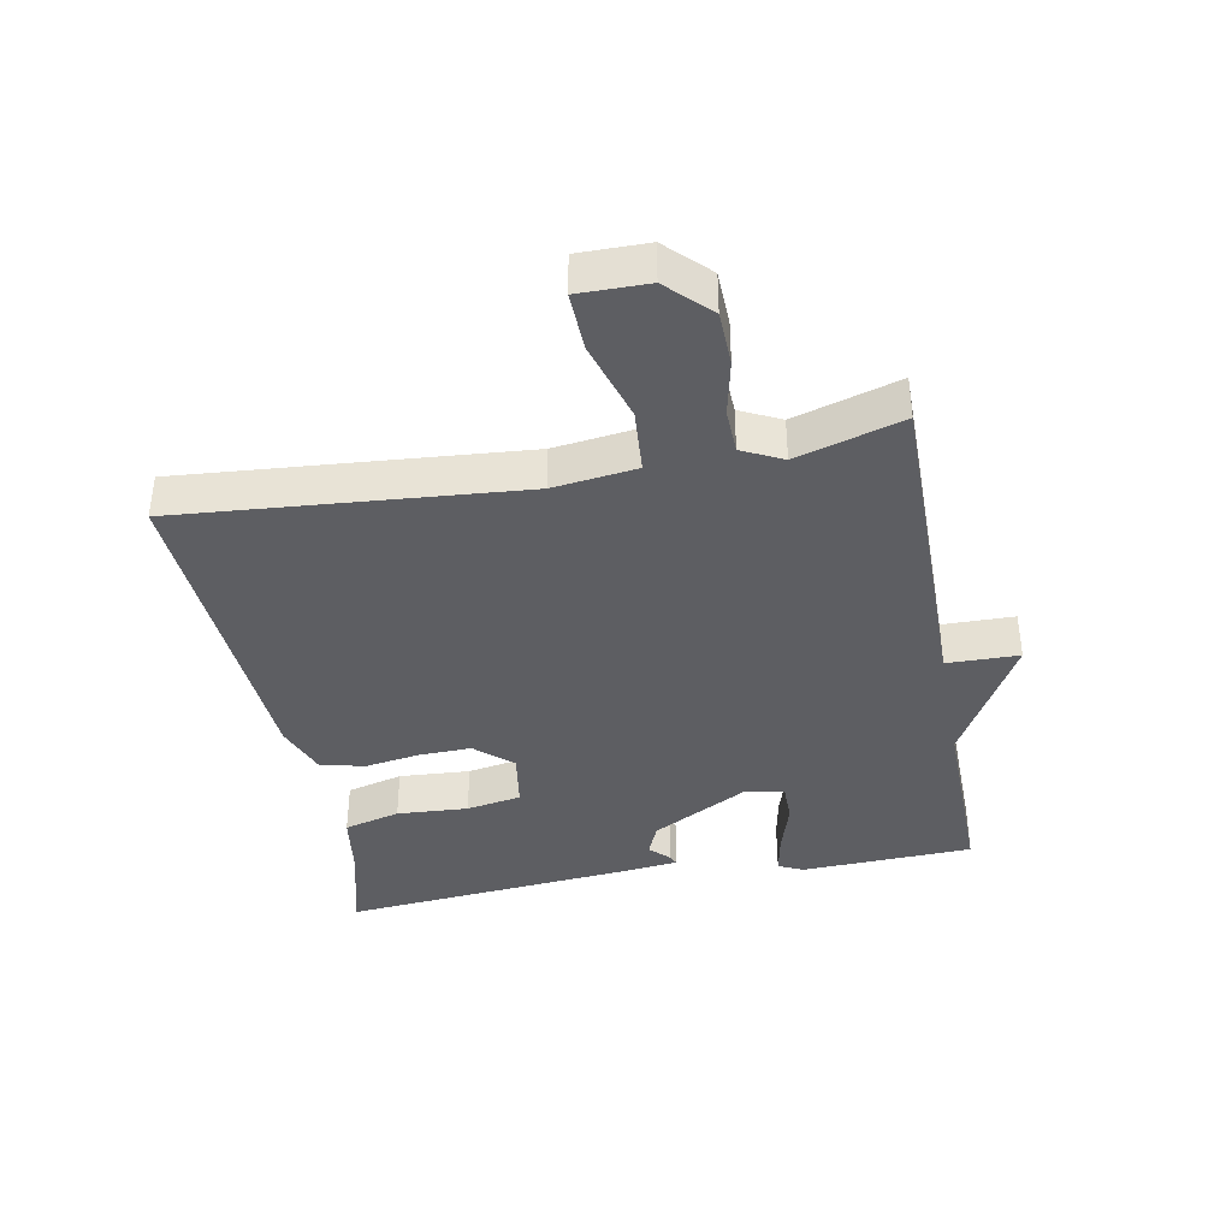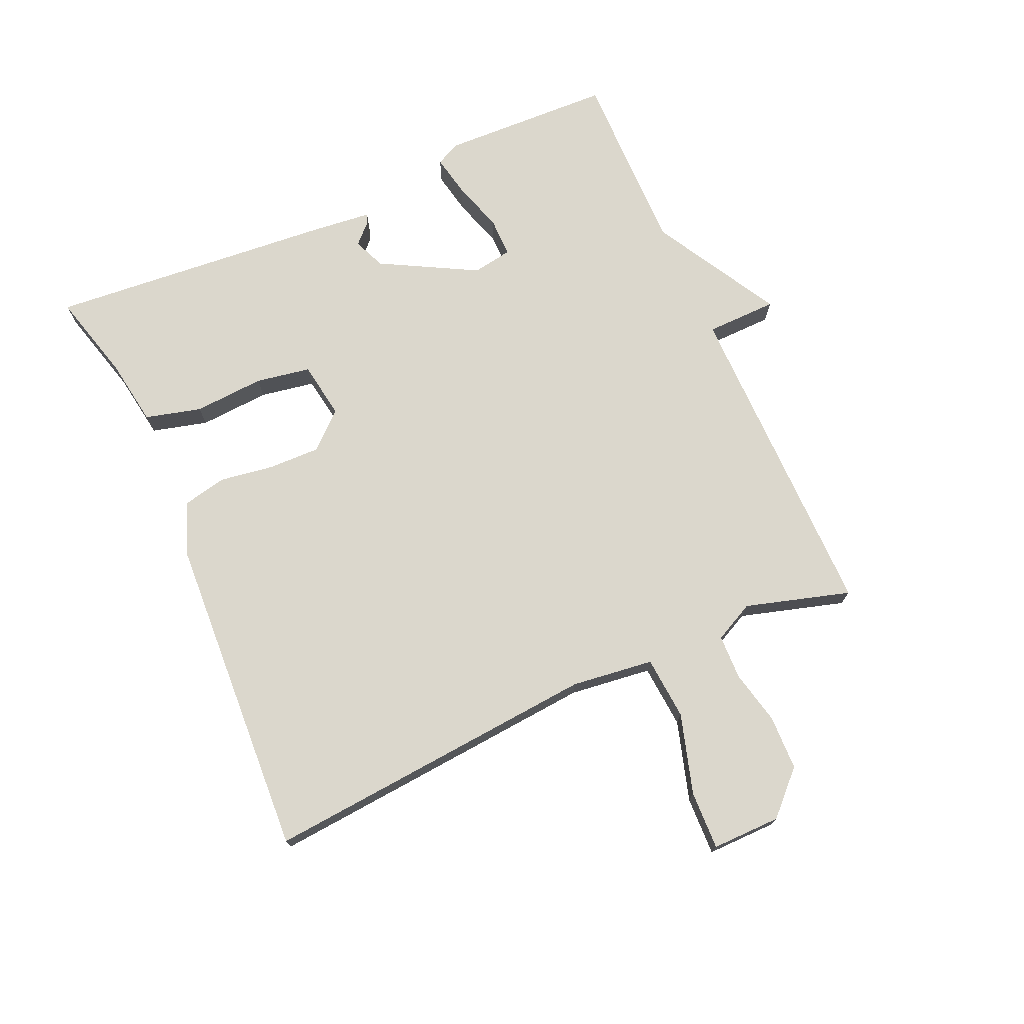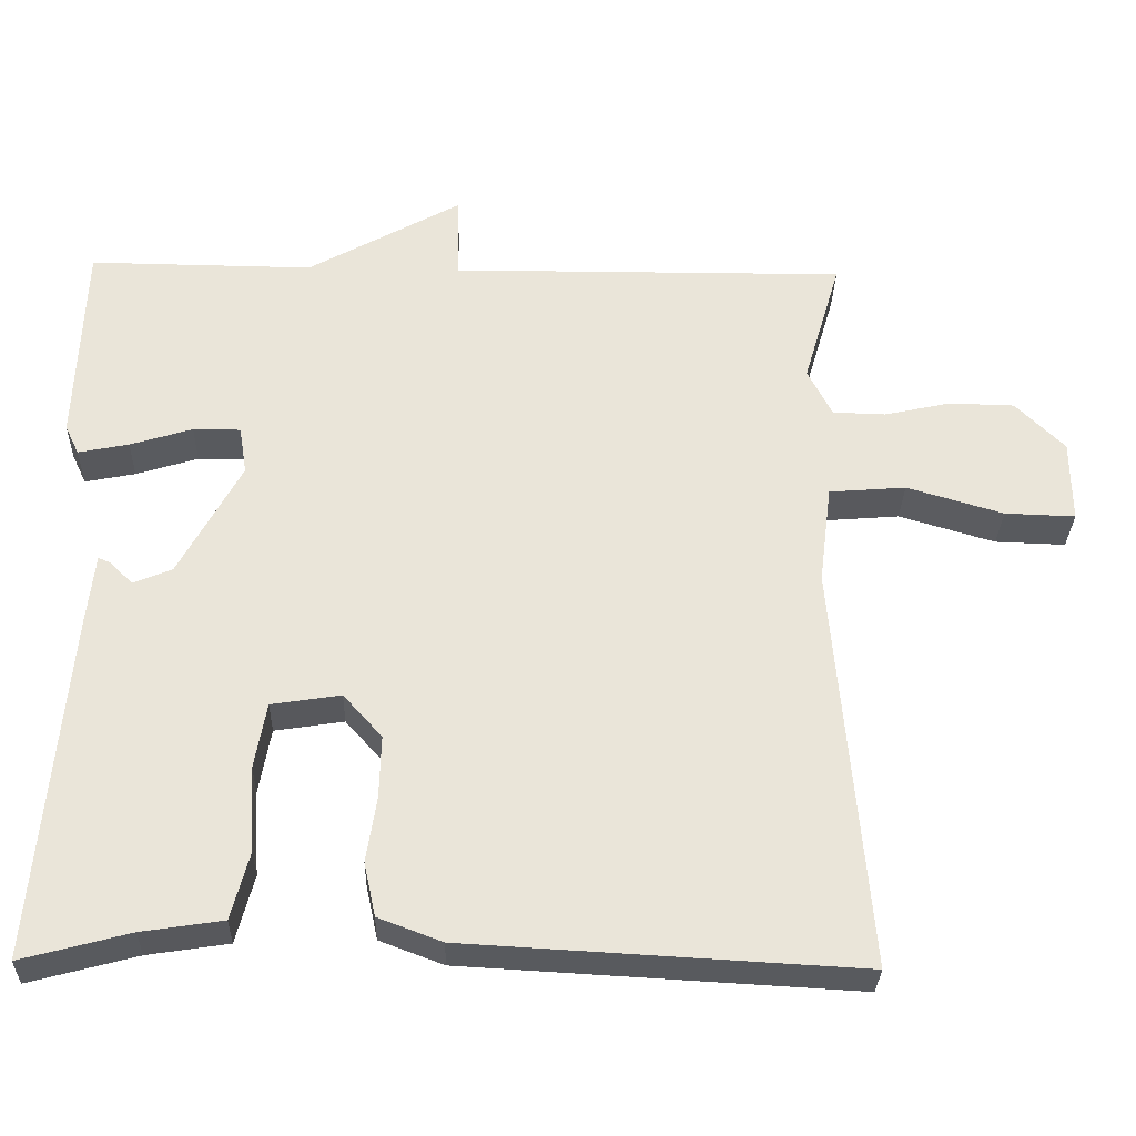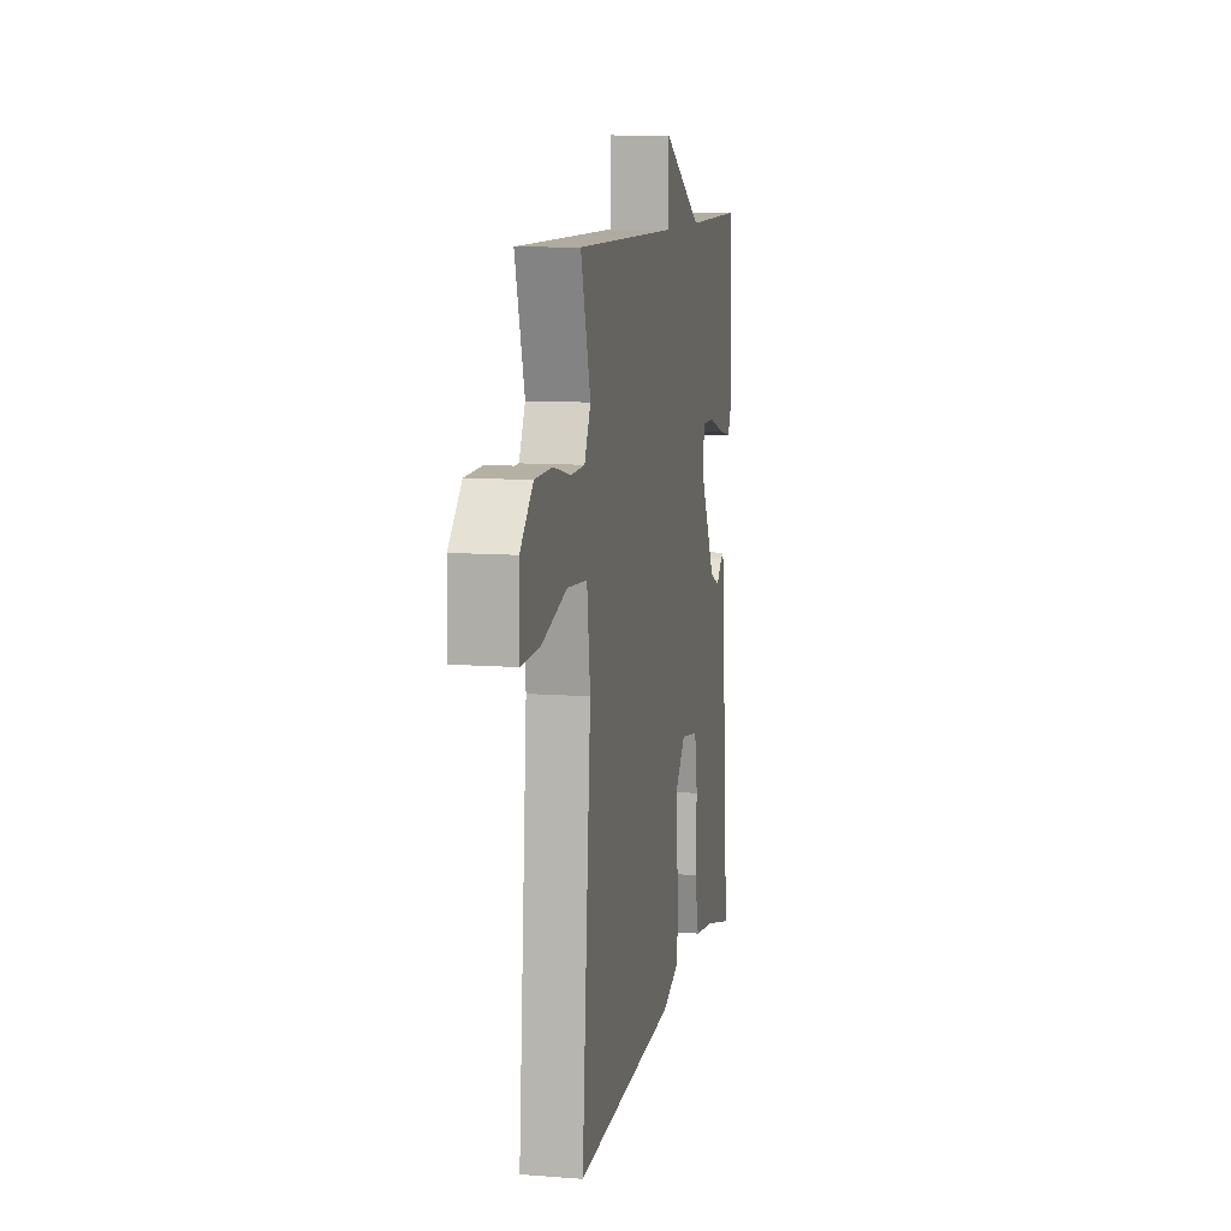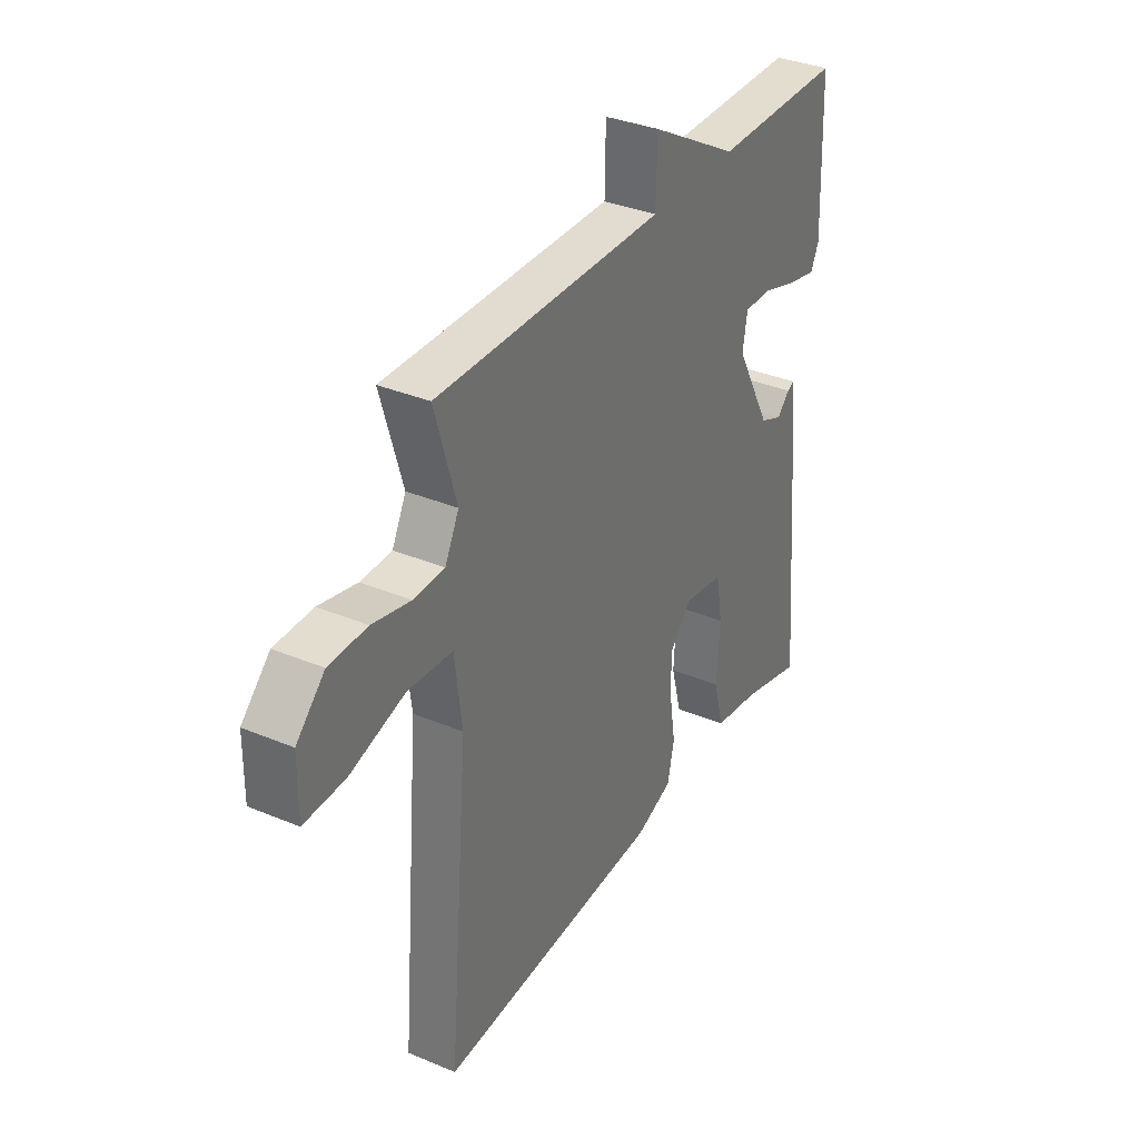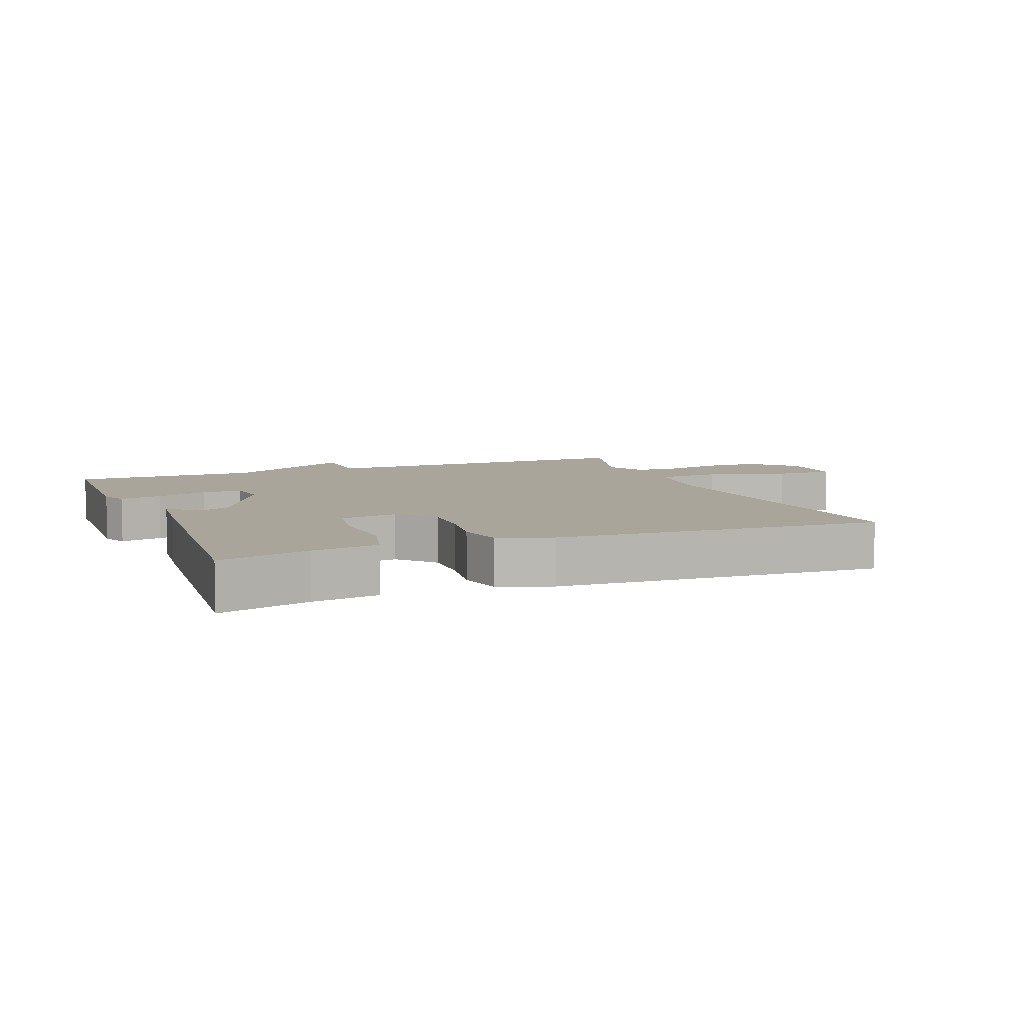
<metadata>
{"format":"obj","ext":"obj","renderer":"f3d","projection":"perspective","resolution":1024,"background":"white","views":[{"elev":-38.7,"azim":-79.2,"up":"+Y"},{"elev":73.4,"azim":-114.0,"up":"+Y"},{"elev":-30.7,"azim":178.5,"up":"+Z"},{"elev":10.2,"azim":-78.9,"up":"+Z"},{"elev":34.5,"azim":-60.6,"up":"+Z"},{"elev":7.5,"azim":158.3,"up":"+Y"}]}
</metadata>
<code>
v -0.5 0.07 -0.5
v -0.456 0.07 0.024
v -0.472 0.07 0.152
v -0.571 0.07 0.16
v -0.695 0.07 0.123
v -0.786 0.07 0.12
v -0.785 0.07 0.227
v -0.722 0.07 0.29
v -0.637 0.07 0.292
v -0.552 0.07 0.273
v -0.483 0.07 0.275
v -0.452 0.07 0.337
v -0.5 0.07 0.5
v 0.011 0.07 0.497
v 0.013 0.07 0.608
v 0.211 0.07 0.497
v 0.5 0.07 0.5
v 0.51 0.07 0.234
v 0.492 0.07 0.196
v 0.427 0.07 0.209
v 0.347 0.07 0.234
v 0.286 0.07 0.234
v 0.276 0.07 0.172
v 0.356 0.07 0.024
v 0.406 0.07 0.003
v 0.435 0.07 0.032
v 0.451 0.07 0.039
v 0.461 0.07 -0.053
v 0.5 0.07 -0.5
v 0.361 0.07 -0.463
v 0.257 0.07 -0.447
v 0.234 0.07 -0.36
v 0.241 0.07 -0.25
v 0.226 0.07 -0.165
v 0.137 0.07 -0.151
v 0.087 0.07 -0.207
v 0.089 0.07 -0.288
v 0.102 0.07 -0.372
v 0.087 0.07 -0.441
v 0.005 0.07 -0.472
v -0.5 0 -0.5
v -0.456 0 0.024
v -0.472 0 0.152
v -0.571 0 0.16
v -0.695 0 0.123
v -0.786 0 0.12
v -0.785 0 0.227
v -0.722 0 0.29
v -0.637 0 0.292
v -0.552 0 0.273
v -0.483 0 0.275
v -0.452 0 0.337
v -0.5 0 0.5
v 0.011 0 0.497
v 0.013 0 0.608
v 0.211 0 0.497
v 0.5 0 0.5
v 0.51 0 0.234
v 0.492 0 0.196
v 0.427 0 0.209
v 0.347 0 0.234
v 0.286 0 0.234
v 0.276 0 0.172
v 0.356 0 0.024
v 0.406 0 0.003
v 0.435 0 0.032
v 0.451 0 0.039
v 0.461 0 -0.053
v 0.5 0 -0.5
v 0.361 0 -0.463
v 0.257 0 -0.447
v 0.234 0 -0.36
v 0.241 0 -0.25
v 0.226 0 -0.165
v 0.137 0 -0.151
v 0.087 0 -0.207
v 0.089 0 -0.288
v 0.102 0 -0.372
v 0.087 0 -0.441
v 0.005 0 -0.472
f 40 1 2
f 39 40 2
f 38 39 2
f 37 38 2
f 36 37 2 3
f 35 36 3
f 34 35 3
f 30 31 32 33
f 29 30 33
f 28 29 33
f 27 28 33
f 26 27 33
f 25 26 33
f 24 25 33 34
f 23 24 34 3
f 19 20 21
f 18 19 21
f 17 18 21
f 16 17 21
f 16 21 22
f 15 16 22
f 14 15 22
f 14 22 23
f 13 14 23
f 12 13 23
f 8 9 10
f 7 8 10
f 6 7 10
f 5 6 10
f 4 5 10
f 4 10 11
f 3 4 11
f 3 11 12 23
f 42 41 80
f 42 80 79
f 42 79 78
f 42 78 77
f 43 42 77 76
f 43 76 75
f 43 75 74
f 73 72 71 70
f 73 70 69
f 73 69 68
f 73 68 67
f 73 67 66
f 73 66 65
f 74 73 65 64
f 43 74 64 63
f 61 60 59
f 61 59 58
f 61 58 57
f 61 57 56
f 62 61 56
f 62 56 55
f 62 55 54
f 63 62 54
f 63 54 53
f 63 53 52
f 50 49 48
f 50 48 47
f 50 47 46
f 50 46 45
f 50 45 44
f 51 50 44
f 51 44 43
f 63 52 51 43
f 1 41 42 2
f 2 42 43 3
f 3 43 44 4
f 4 44 45 5
f 5 45 46 6
f 6 46 47 7
f 7 47 48 8
f 8 48 49 9
f 9 49 50 10
f 10 50 51 11
f 11 51 52 12
f 12 52 53 13
f 13 53 54 14
f 14 54 55 15
f 15 55 56 16
f 16 56 57 17
f 17 57 58 18
f 18 58 59 19
f 19 59 60 20
f 20 60 61 21
f 21 61 62 22
f 22 62 63 23
f 23 63 64 24
f 24 64 65 25
f 25 65 66 26
f 26 66 67 27
f 27 67 68 28
f 28 68 69 29
f 29 69 70 30
f 30 70 71 31
f 31 71 72 32
f 32 72 73 33
f 33 73 74 34
f 34 74 75 35
f 35 75 76 36
f 36 76 77 37
f 37 77 78 38
f 38 78 79 39
f 39 79 80 40
f 40 80 41 1

</code>
